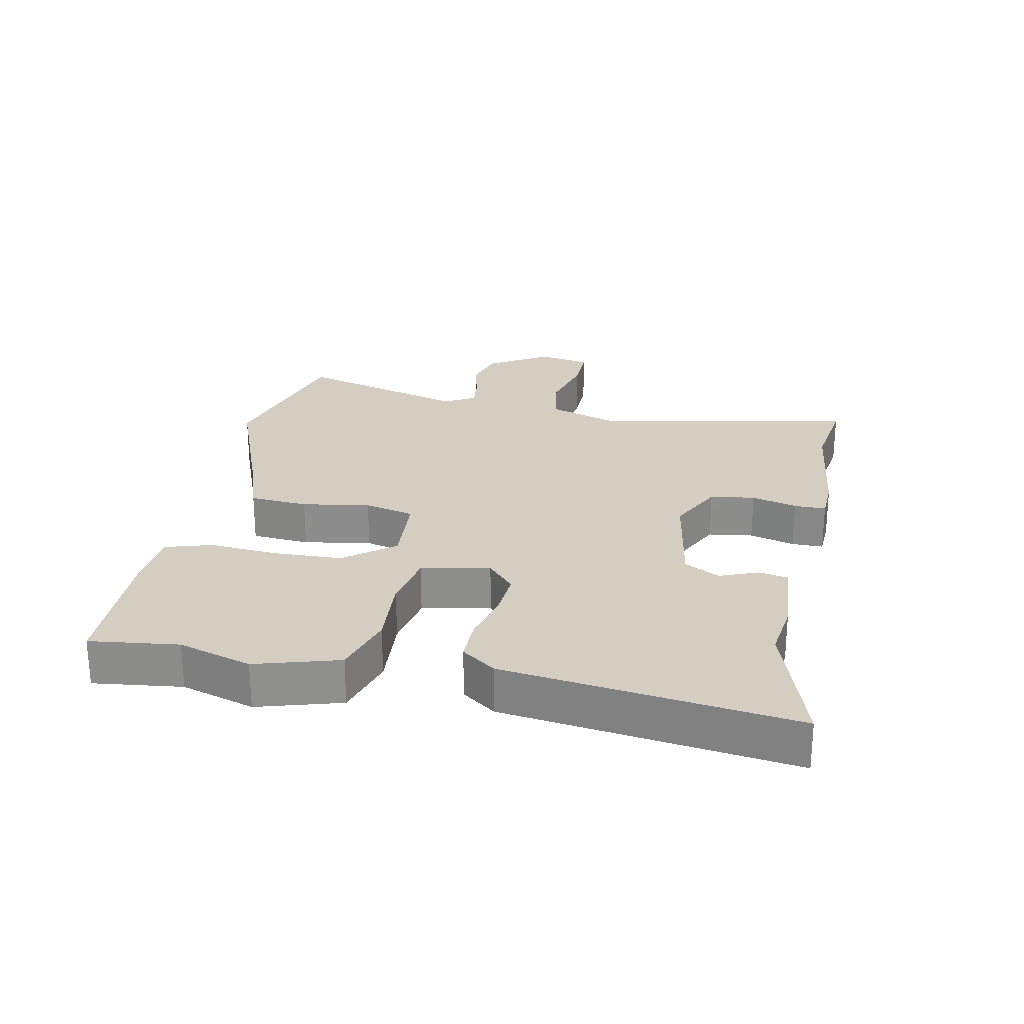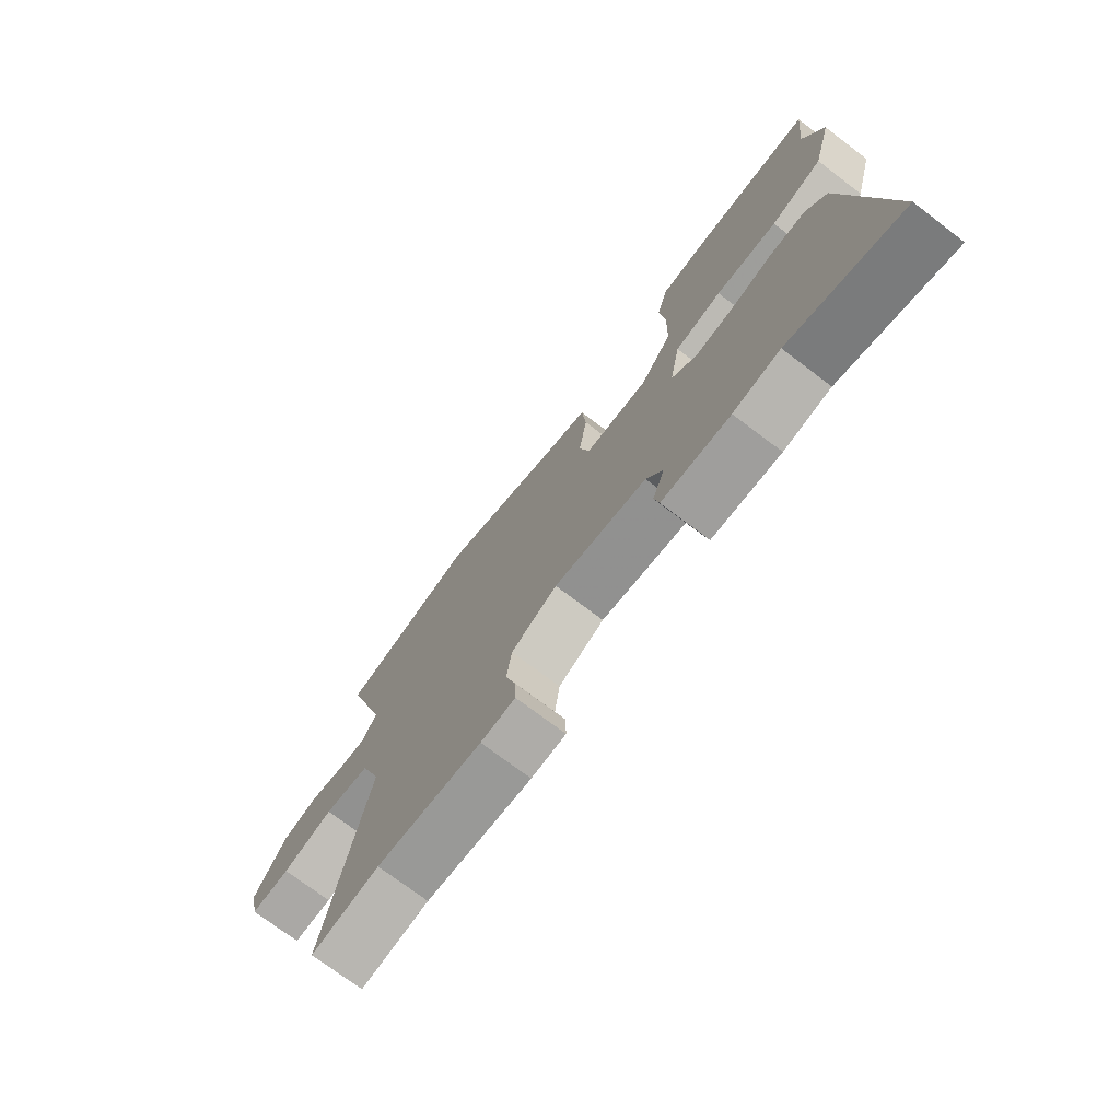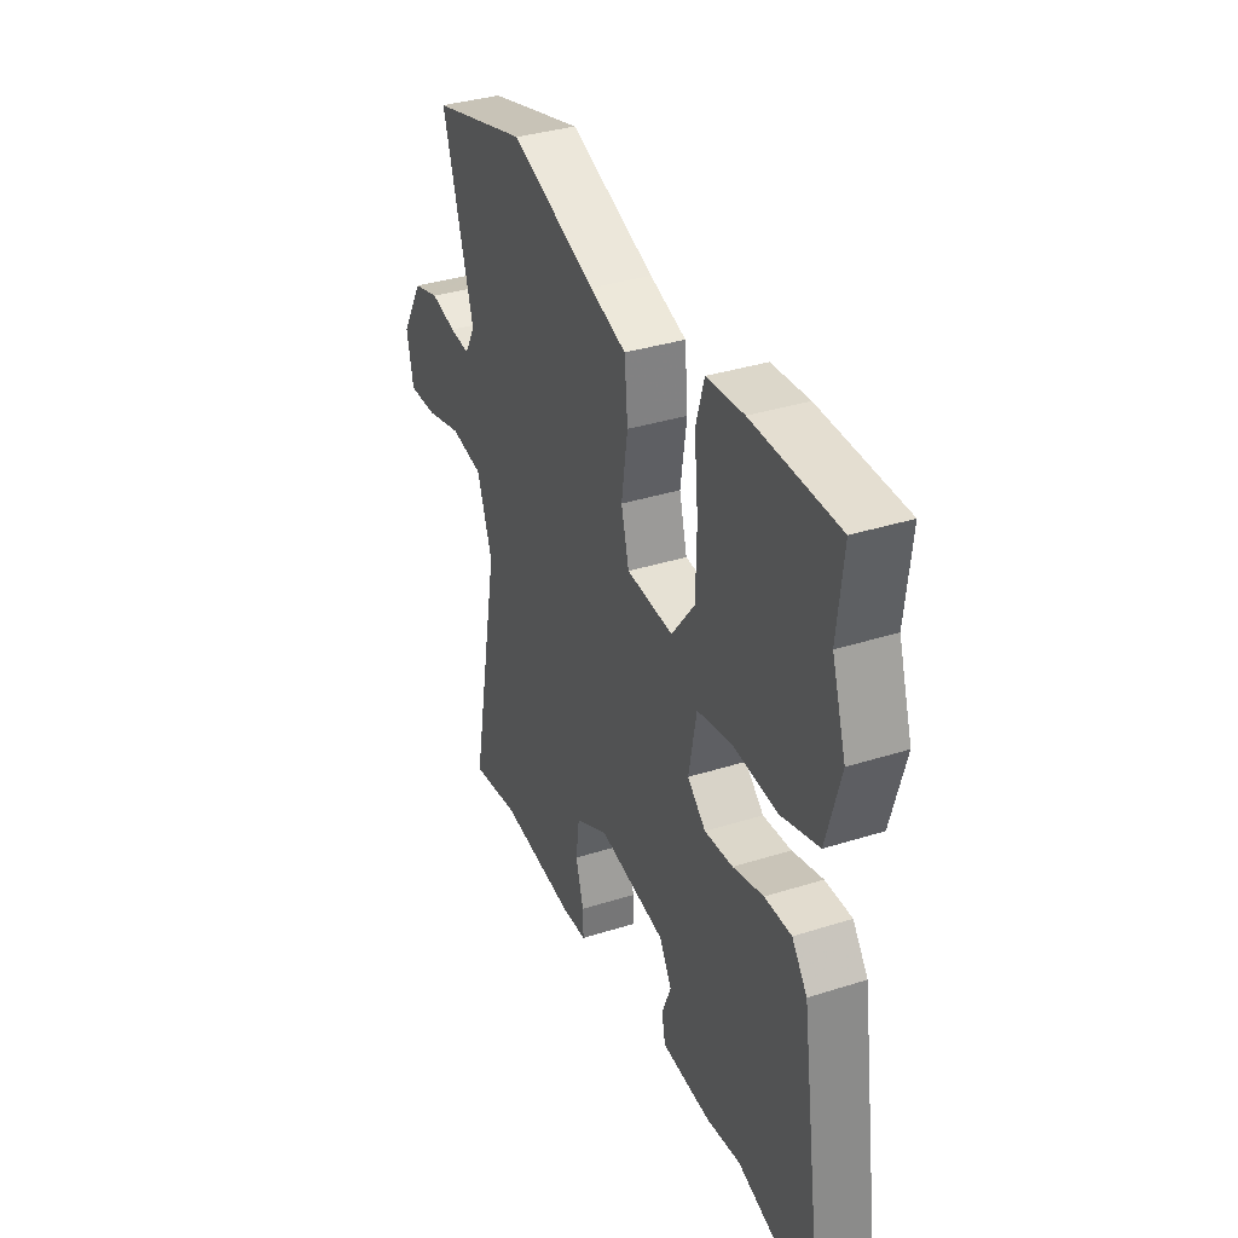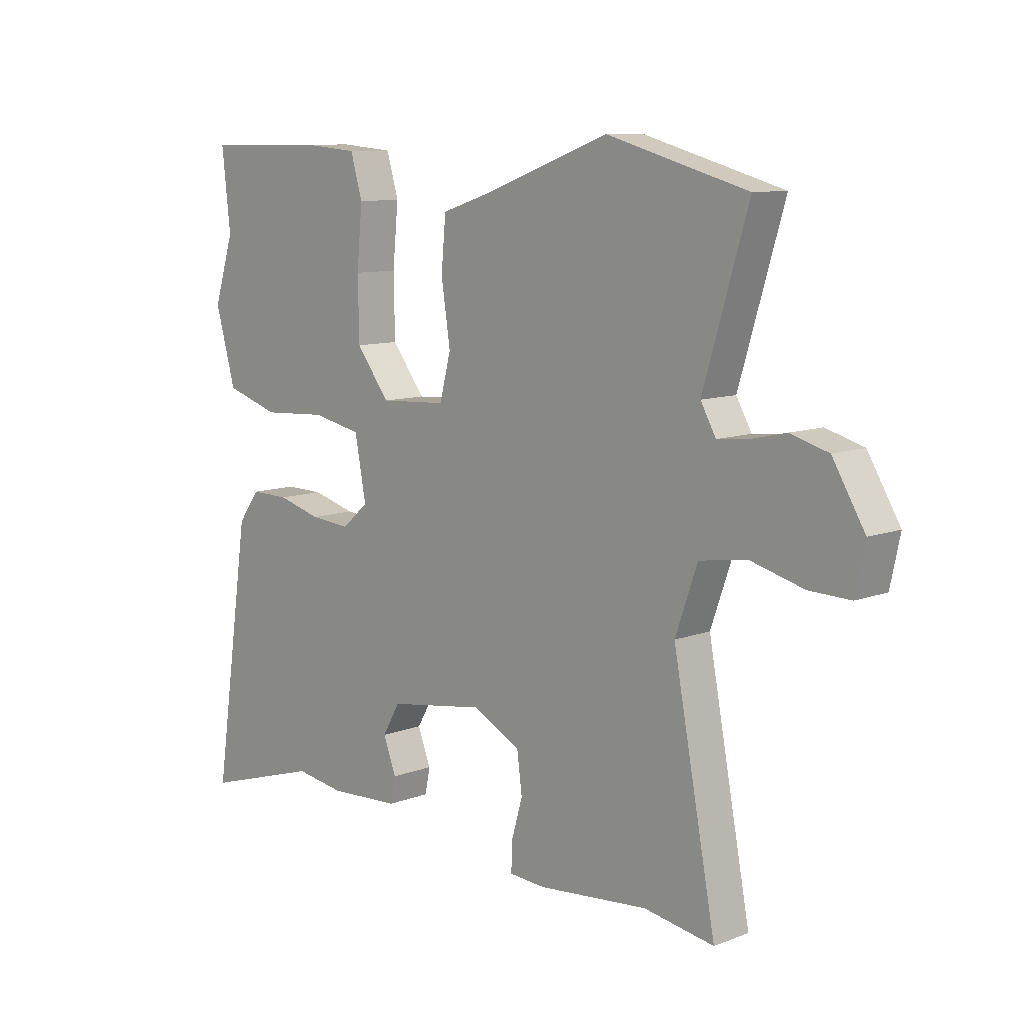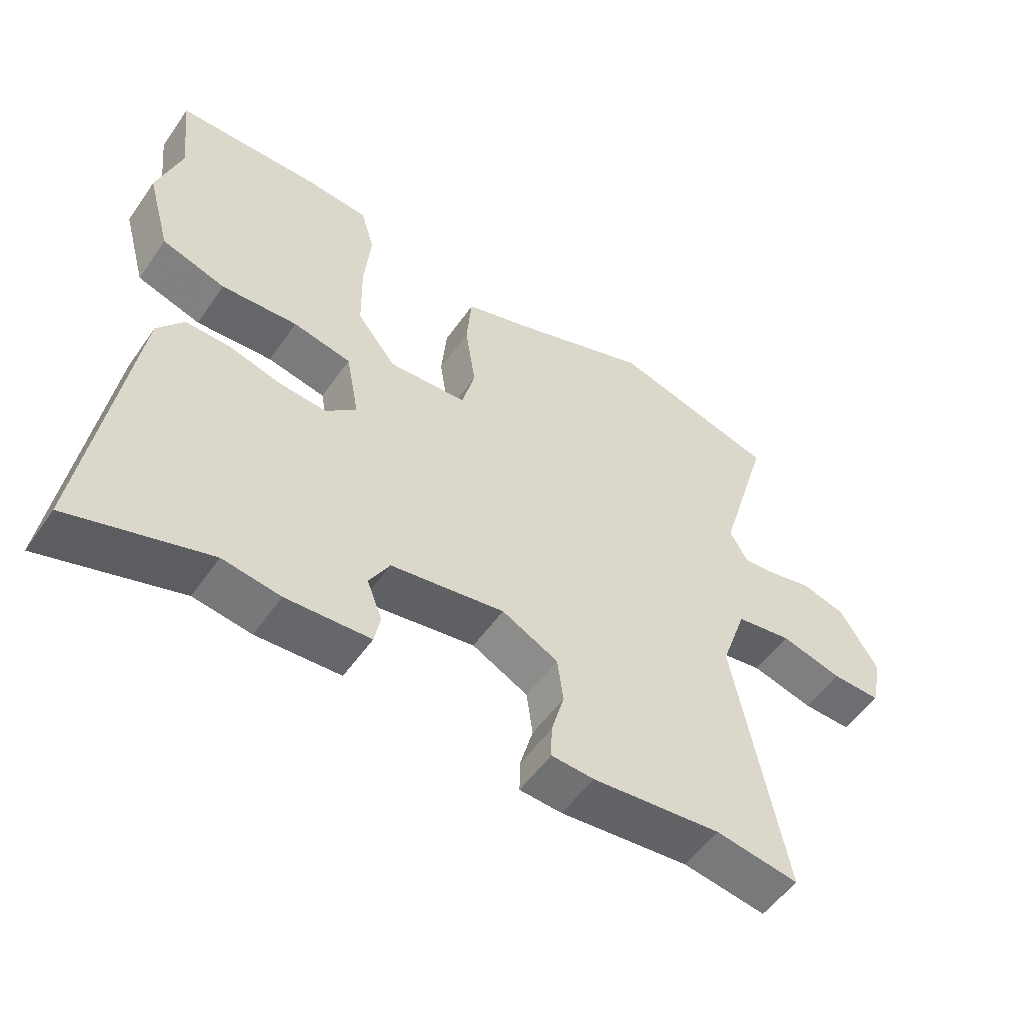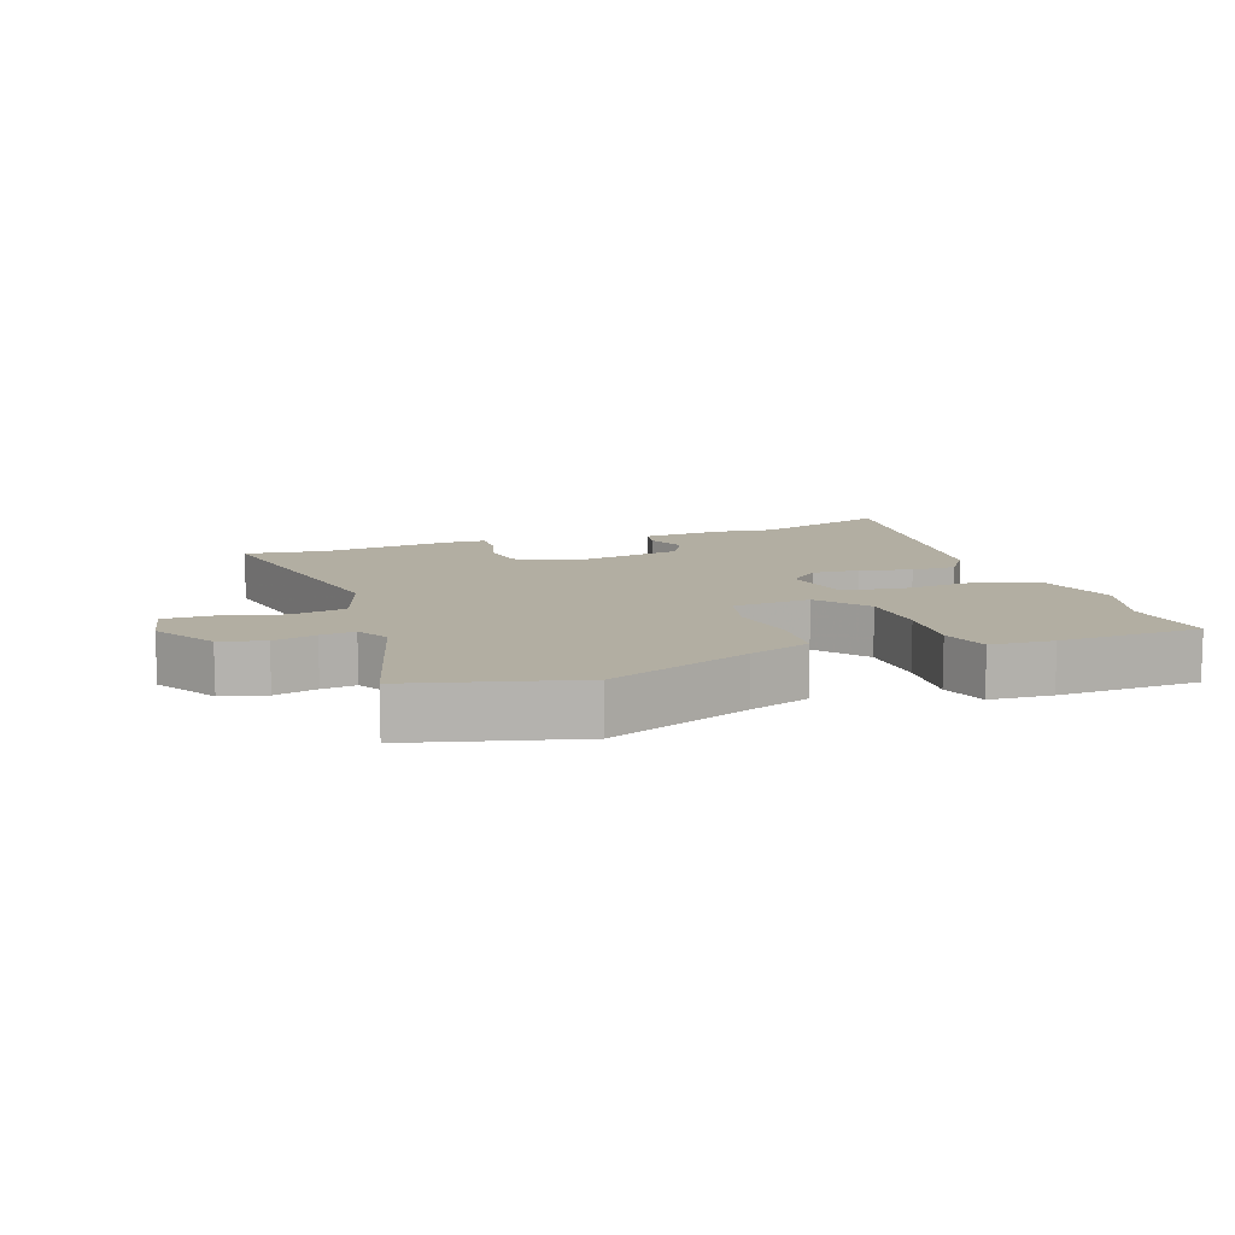
<metadata>
{"format":"obj","ext":"obj","renderer":"f3d","projection":"perspective","resolution":1024,"background":"white","views":[{"elev":25.2,"azim":100.6,"up":"+Y"},{"elev":-73.8,"azim":52.9,"up":"+Z"},{"elev":35.6,"azim":67.3,"up":"+Z"},{"elev":9.9,"azim":-134.0,"up":"+Z"},{"elev":-53.6,"azim":145.8,"up":"+Z"},{"elev":10.7,"azim":-20.3,"up":"+Y"}]}
</metadata>
<code>
v -0.405 0.07 -0.485
v -0.53 0.07 -0.505
v -0.454 0.07 -0.104
v -0.493 0.07 0.007
v -0.577 0.07 0.02
v -0.671 0.07 -0.005
v -0.744 0.07 -0.007
v -0.761 0.07 0.074
v -0.704 0.07 0.169
v -0.637 0.07 0.188
v -0.572 0.07 0.173
v -0.52 0.07 0.168
v -0.493 0.07 0.216
v -0.572 0.07 0.48
v -0.323 0.07 0.549
v -0.105 0.07 0.469
v -0.012 0.07 0.439
v -0.004 0.07 0.349
v -0.02 0.07 0.244
v 0 0.07 0.167
v 0.119 0.07 0.16
v 0.178 0.07 0.237
v 0.18 0.07 0.344
v 0.17 0.07 0.449
v 0.191 0.07 0.521
v 0.286 0.07 0.529
v 0.503 0.07 0.526
v 0.488 0.07 0.389
v 0.524 0.07 0.276
v 0.488 0.07 0.147
v 0.392 0.07 0.117
v 0.277 0.07 0.124
v 0.189 0.07 0.106
v 0.169 0.07 0
v 0.216 0.07 -0.041
v 0.288 0.07 -0.035
v 0.366 0.07 -0.014
v 0.434 0.07 -0.013
v 0.473 0.07 -0.065
v 0.539 0.07 -0.512
v 0.33 0.07 -0.448
v 0.243 0.07 -0.461
v 0.116 0.07 -0.454
v 0.107 0.07 -0.409
v 0.13 0.07 -0.349
v 0.099 0.07 -0.295
v -0.073 0.07 -0.268
v -0.158 0.07 -0.312
v -0.167 0.07 -0.381
v -0.147 0.07 -0.451
v -0.146 0.07 -0.5
v -0.21 0.07 -0.504
v -0.405 0 -0.485
v -0.53 0 -0.505
v -0.454 0 -0.104
v -0.493 0 0.007
v -0.577 0 0.02
v -0.671 0 -0.005
v -0.744 0 -0.007
v -0.761 0 0.074
v -0.704 0 0.169
v -0.637 0 0.188
v -0.572 0 0.173
v -0.52 0 0.168
v -0.493 0 0.216
v -0.572 0 0.48
v -0.323 0 0.549
v -0.105 0 0.469
v -0.012 0 0.439
v -0.004 0 0.349
v -0.02 0 0.244
v 0 0 0.167
v 0.119 0 0.16
v 0.178 0 0.237
v 0.18 0 0.344
v 0.17 0 0.449
v 0.191 0 0.521
v 0.286 0 0.529
v 0.503 0 0.526
v 0.488 0 0.389
v 0.524 0 0.276
v 0.488 0 0.147
v 0.392 0 0.117
v 0.277 0 0.124
v 0.189 0 0.106
v 0.169 0 0
v 0.216 0 -0.041
v 0.288 0 -0.035
v 0.366 0 -0.014
v 0.434 0 -0.013
v 0.473 0 -0.065
v 0.539 0 -0.512
v 0.33 0 -0.448
v 0.243 0 -0.461
v 0.116 0 -0.454
v 0.107 0 -0.409
v 0.13 0 -0.349
v 0.099 0 -0.295
v -0.073 0 -0.268
v -0.158 0 -0.312
v -0.167 0 -0.381
v -0.147 0 -0.451
v -0.146 0 -0.5
v -0.21 0 -0.504
f 51 52 1
f 50 51 1
f 49 50 1
f 1 2 3
f 49 1 3
f 48 49 3
f 47 48 3 4
f 46 47 4
f 43 44 45
f 42 43 45
f 41 42 45
f 41 45 46
f 40 41 46
f 39 40 46
f 38 39 46
f 37 38 46
f 36 37 46
f 35 36 46
f 34 35 46 4
f 30 31 32
f 29 30 32
f 28 29 32
f 27 28 32
f 26 27 32
f 25 26 32
f 24 25 32
f 23 24 32
f 22 23 32 33
f 21 22 33 34
f 16 17 18 19
f 16 19 20
f 15 16 20
f 14 15 20
f 13 14 20
f 12 13 20
f 9 10 11
f 8 9 11
f 7 8 11
f 6 7 11
f 5 6 11
f 5 11 12
f 20 21 34
f 12 20 34
f 5 12 34
f 4 5 34
f 53 104 103
f 53 103 102
f 53 102 101
f 55 54 53
f 55 53 101
f 55 101 100
f 56 55 100 99
f 56 99 98
f 97 96 95
f 97 95 94
f 97 94 93
f 98 97 93
f 98 93 92
f 98 92 91
f 98 91 90
f 98 90 89
f 98 89 88
f 98 88 87
f 56 98 87 86
f 84 83 82
f 84 82 81
f 84 81 80
f 84 80 79
f 84 79 78
f 84 78 77
f 84 77 76
f 84 76 75
f 85 84 75 74
f 86 85 74 73
f 71 70 69 68
f 72 71 68
f 72 68 67
f 72 67 66
f 72 66 65
f 72 65 64
f 63 62 61
f 63 61 60
f 63 60 59
f 63 59 58
f 63 58 57
f 64 63 57
f 86 73 72
f 86 72 64
f 86 64 57
f 86 57 56
f 1 53 54 2
f 2 54 55 3
f 3 55 56 4
f 4 56 57 5
f 5 57 58 6
f 6 58 59 7
f 7 59 60 8
f 8 60 61 9
f 9 61 62 10
f 10 62 63 11
f 11 63 64 12
f 12 64 65 13
f 13 65 66 14
f 14 66 67 15
f 15 67 68 16
f 16 68 69 17
f 17 69 70 18
f 18 70 71 19
f 19 71 72 20
f 20 72 73 21
f 21 73 74 22
f 22 74 75 23
f 23 75 76 24
f 24 76 77 25
f 25 77 78 26
f 26 78 79 27
f 27 79 80 28
f 28 80 81 29
f 29 81 82 30
f 30 82 83 31
f 31 83 84 32
f 32 84 85 33
f 33 85 86 34
f 34 86 87 35
f 35 87 88 36
f 36 88 89 37
f 37 89 90 38
f 38 90 91 39
f 39 91 92 40
f 40 92 93 41
f 41 93 94 42
f 42 94 95 43
f 43 95 96 44
f 44 96 97 45
f 45 97 98 46
f 46 98 99 47
f 47 99 100 48
f 48 100 101 49
f 49 101 102 50
f 50 102 103 51
f 51 103 104 52
f 52 104 53 1

</code>
